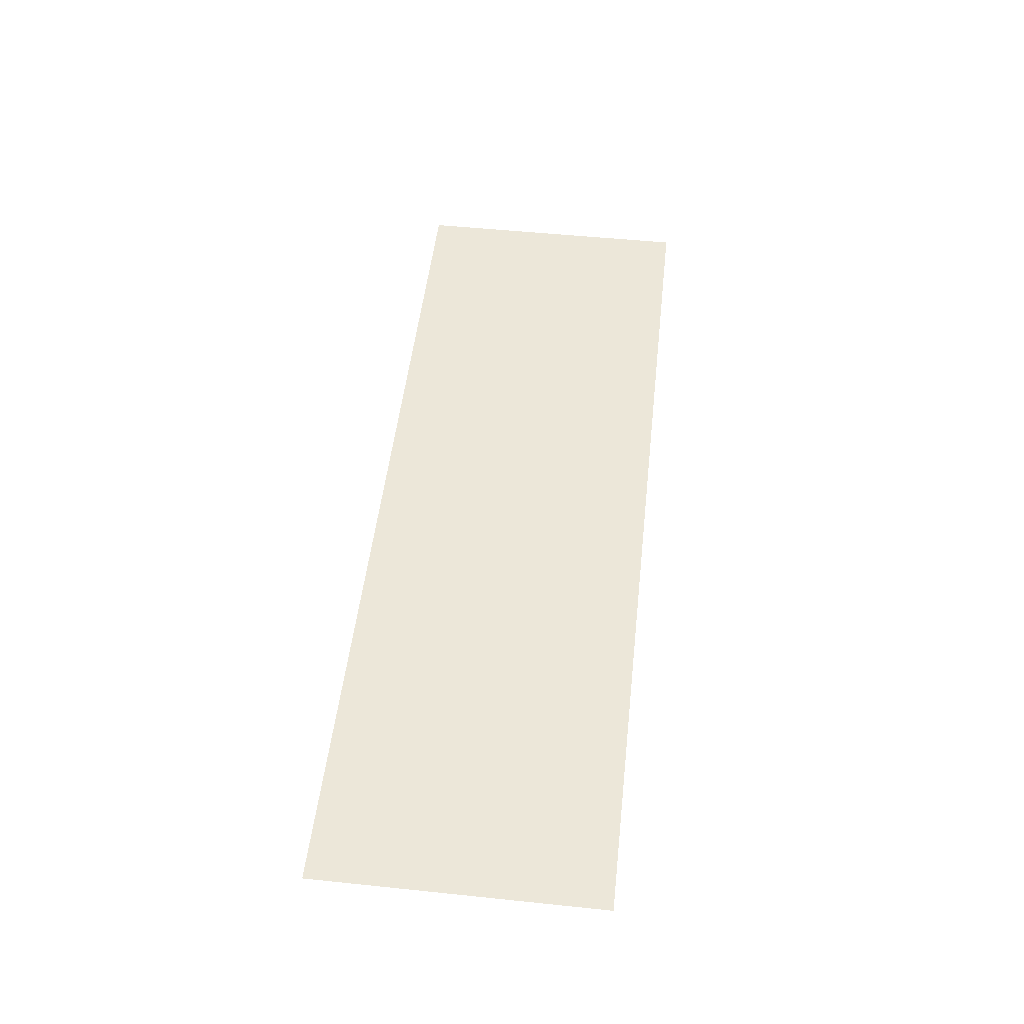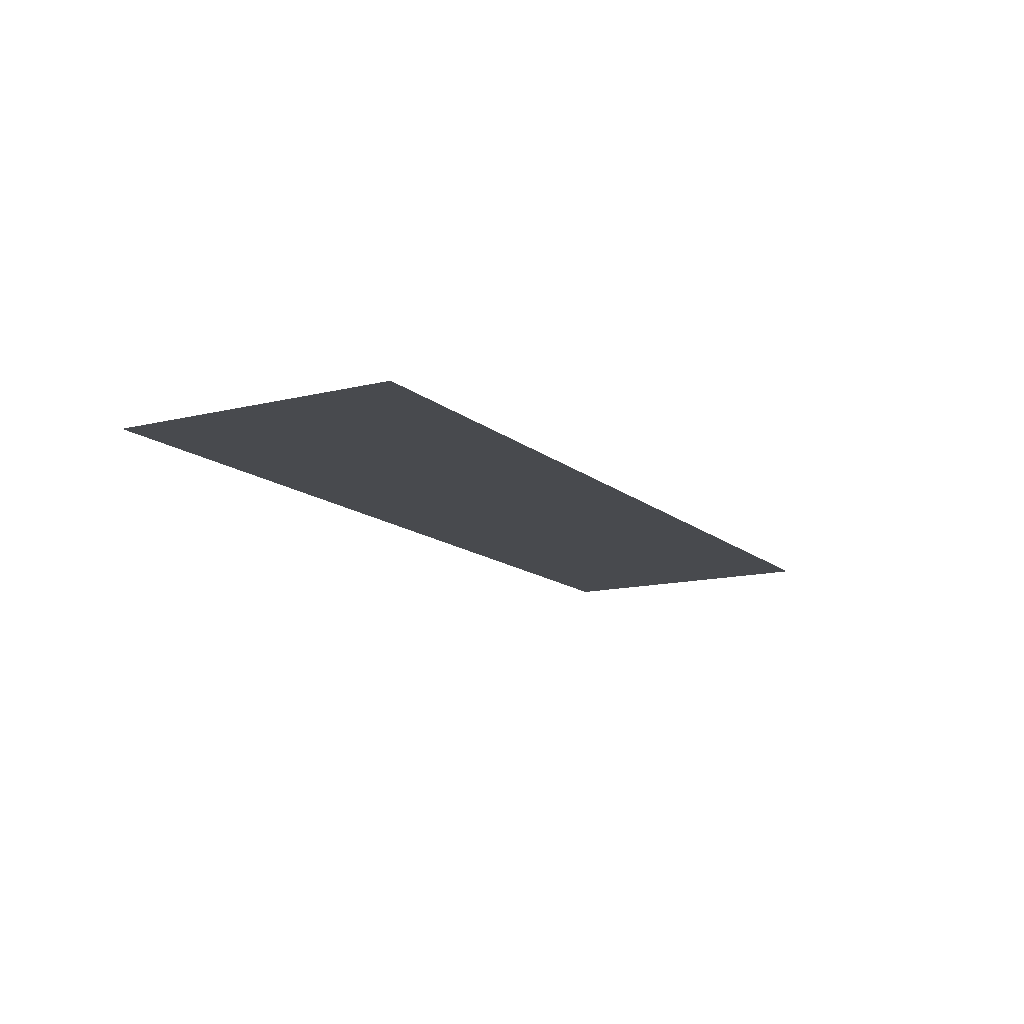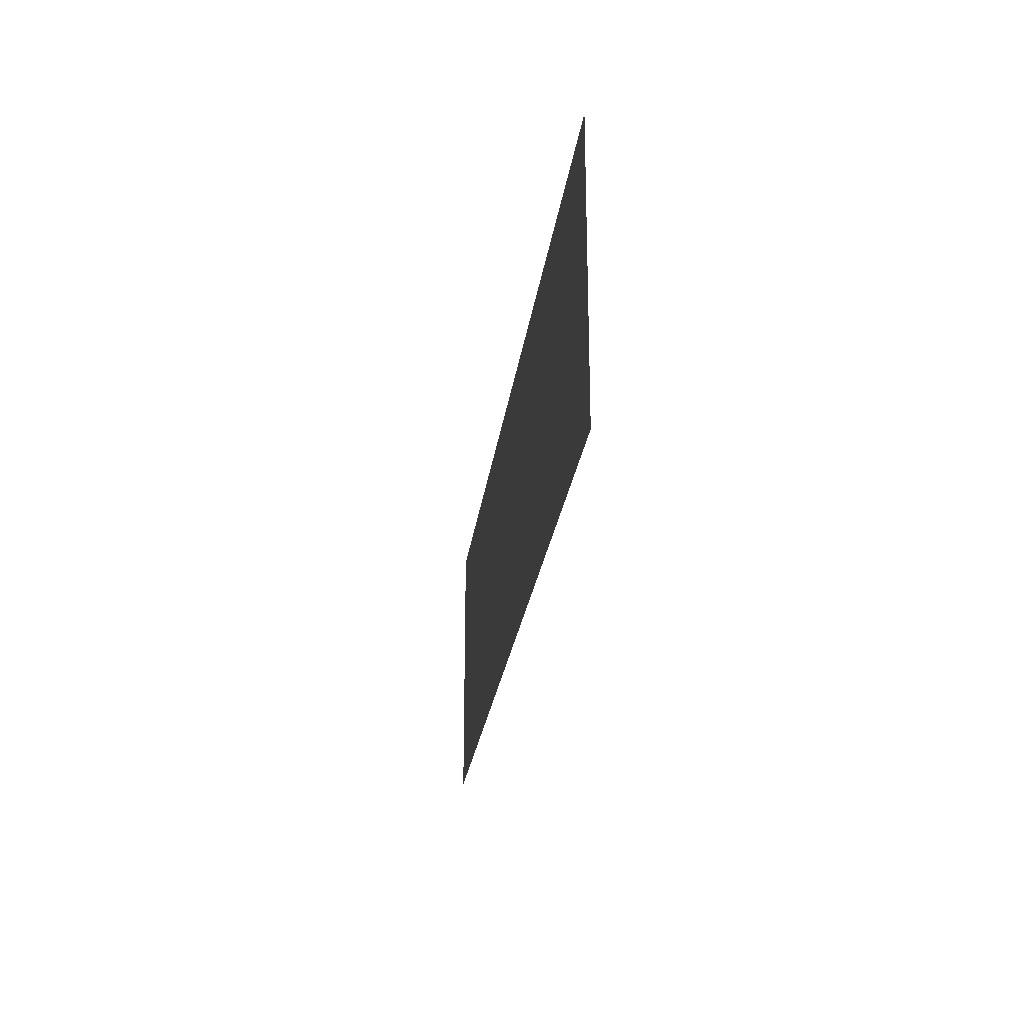
<metadata>
{"format":"obj","ext":"obj","renderer":"f3d","projection":"perspective","resolution":1024,"background":"white","views":[{"elev":50.0,"azim":-83.7,"up":"+Y"},{"elev":-13.2,"azim":-60.7,"up":"+Y"},{"elev":-25.0,"azim":-97.3,"up":"+Z"}]}
</metadata>
<code>
o 330
v 2216 1874 14.06
v 2216 1874 14.06
v 2216 1874 14.01
v 2216 1874 14.01
v 2216 1874 14.06
v 2216 1874 14.01
v 2216 1874 14.01
v 2216 1874 14.06
v 2216 1874 14.06
v 2216 1874 14.01
f 1 2 3
f 1 4 5
f 6 7 8
f 6 9 10

</code>
